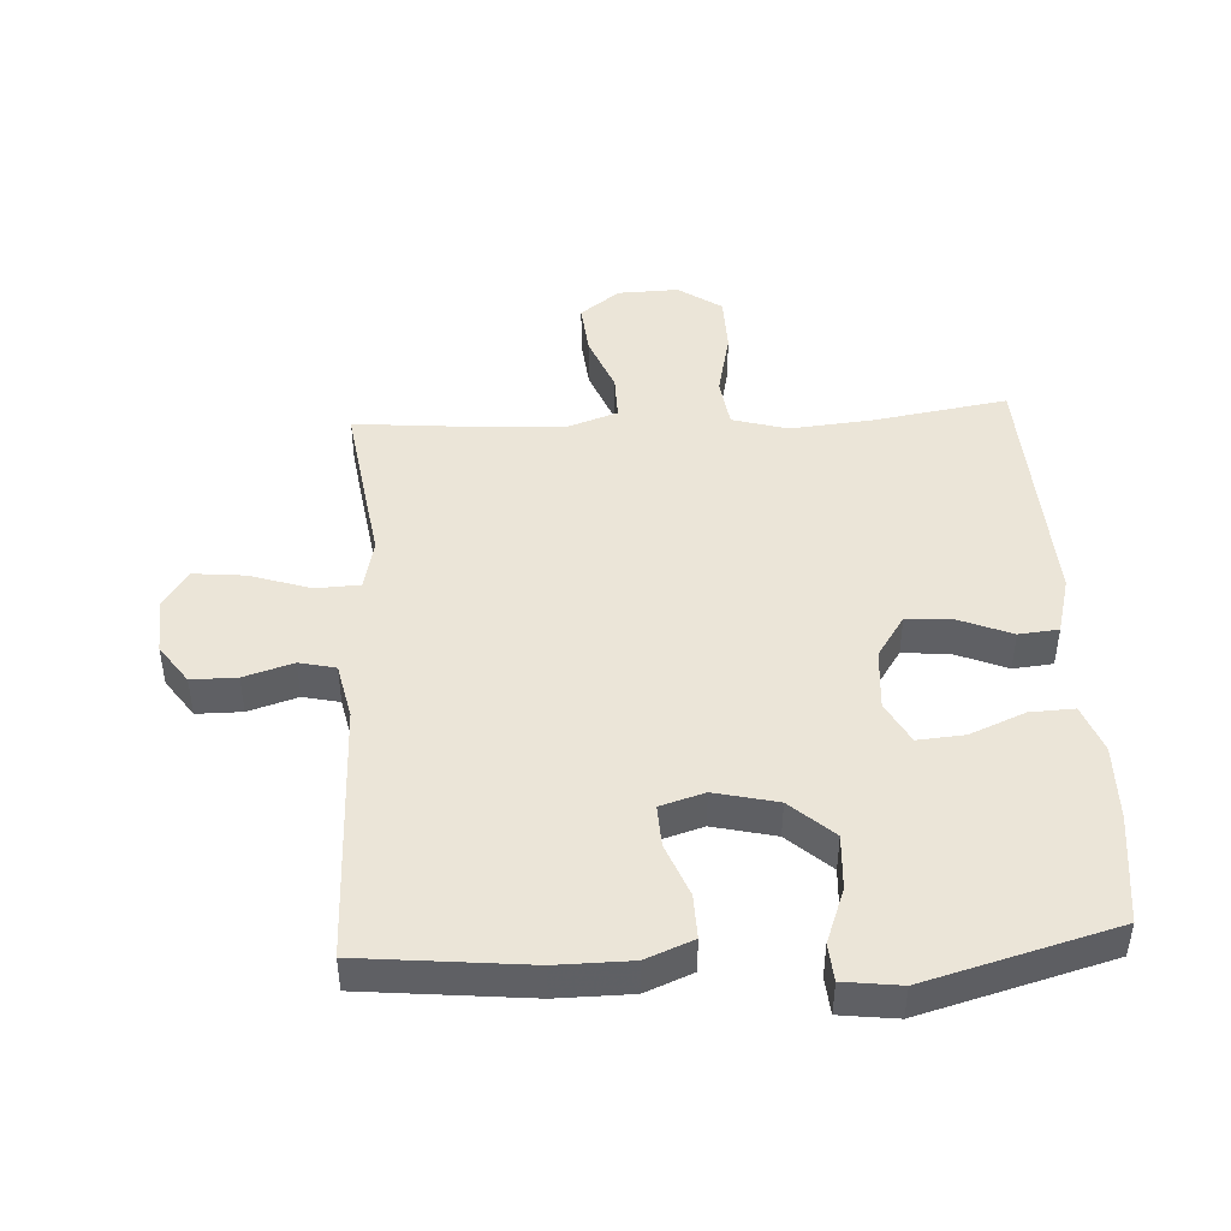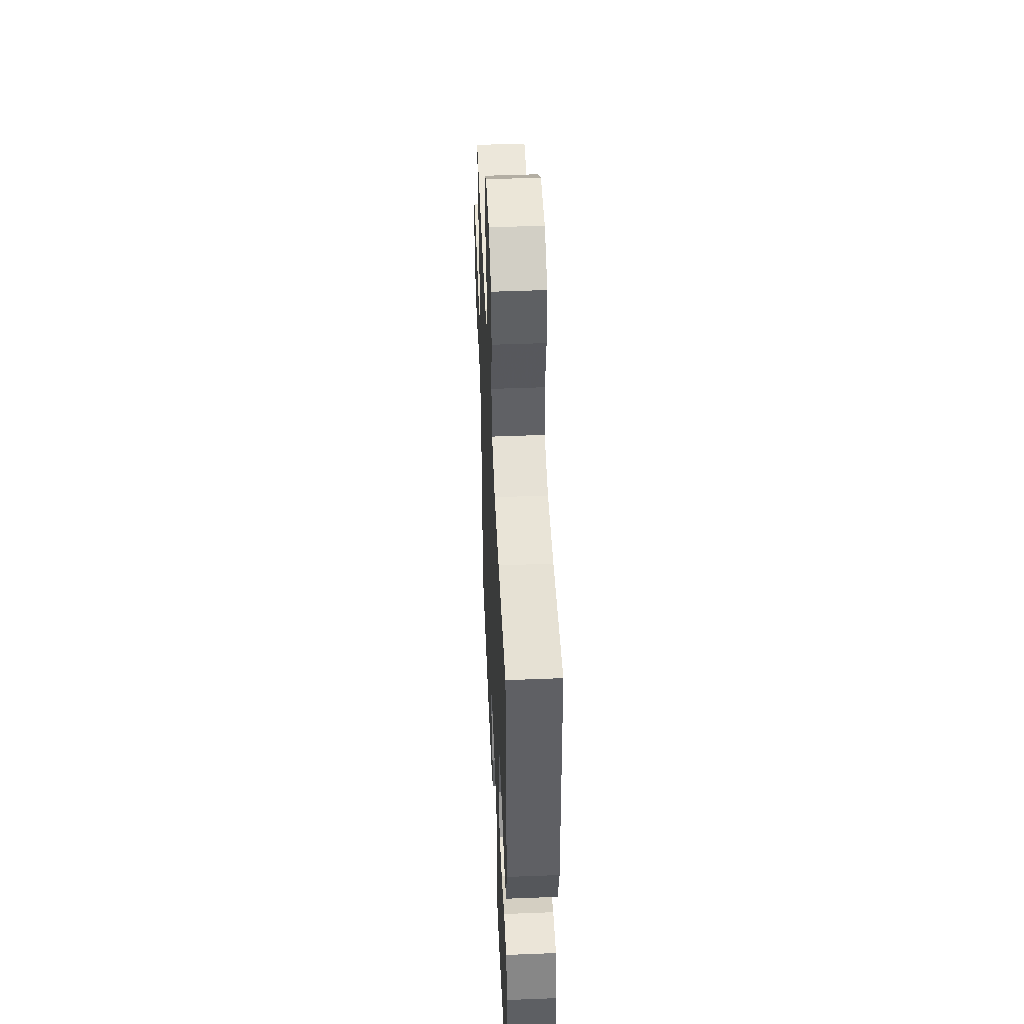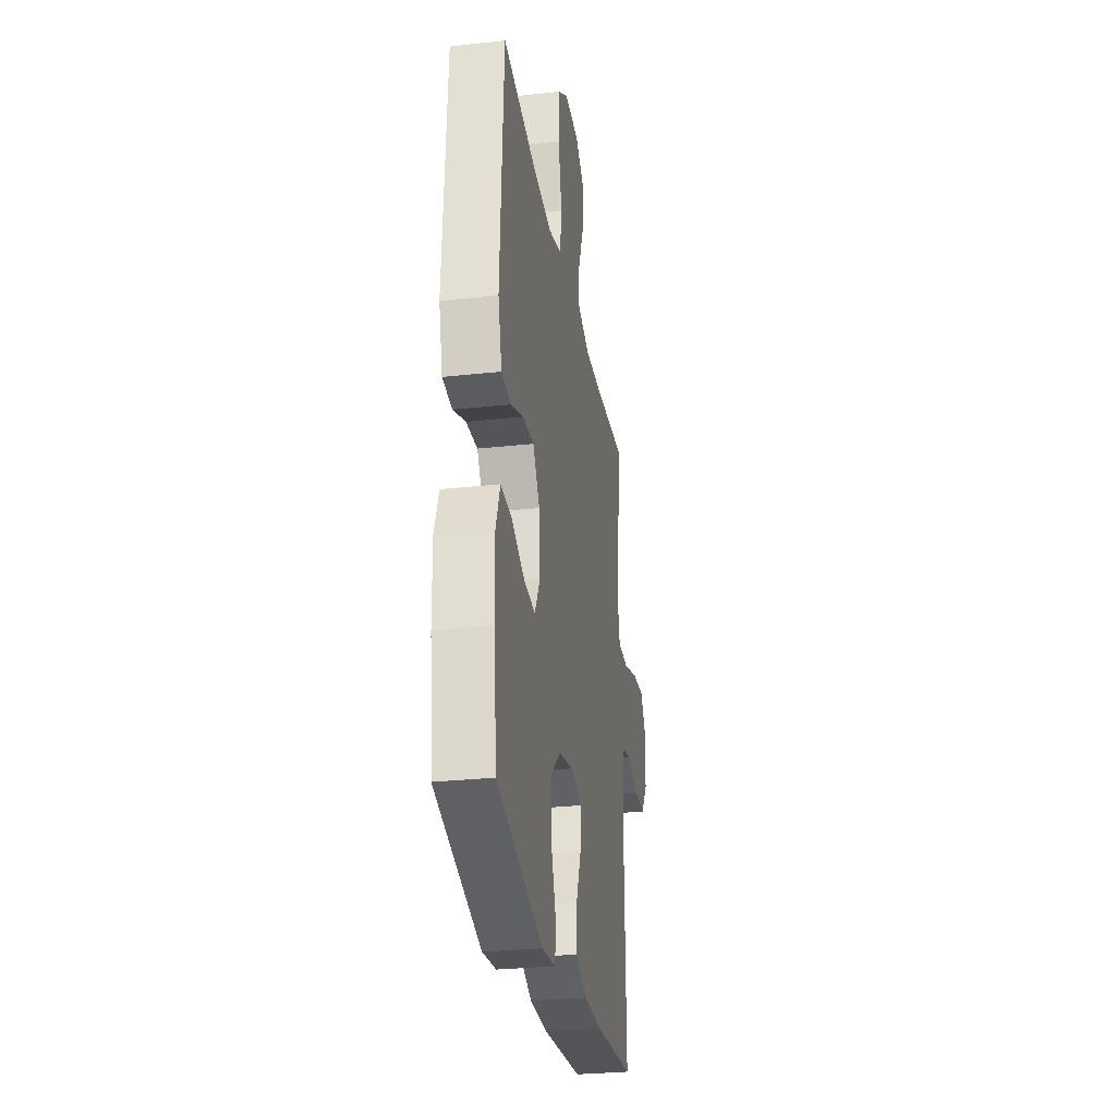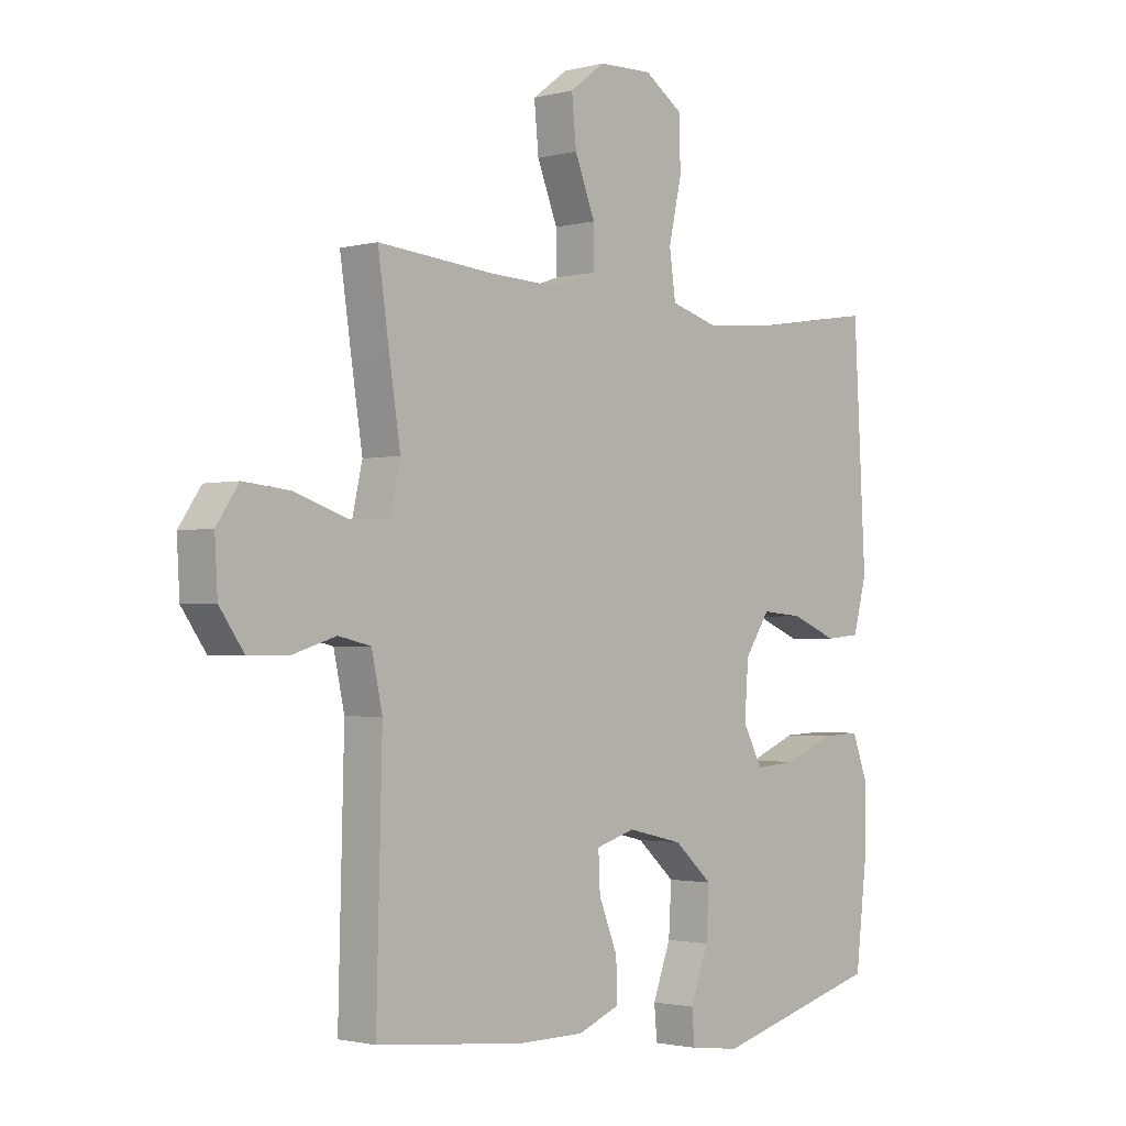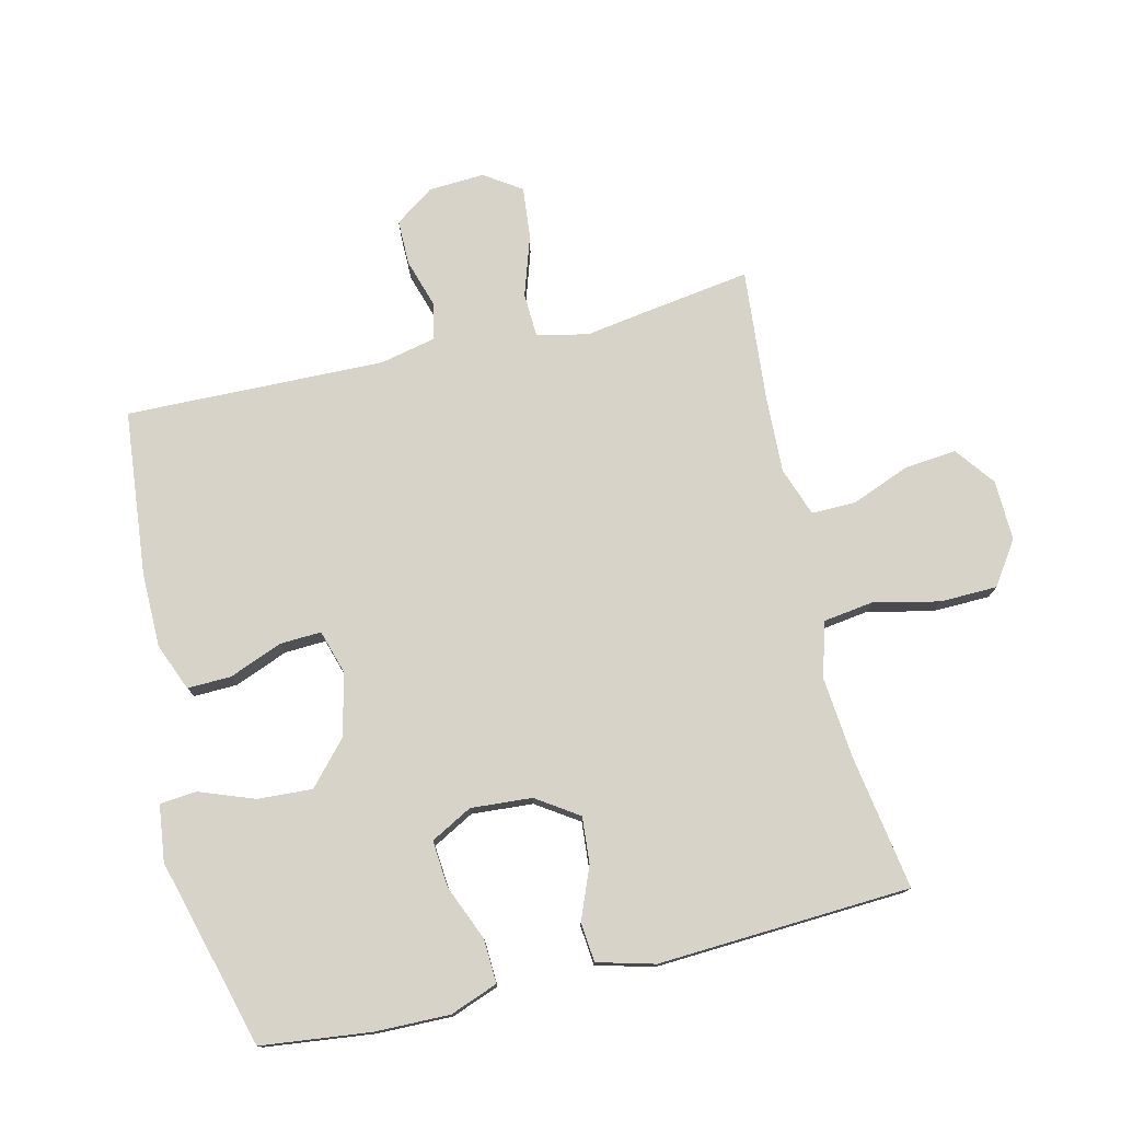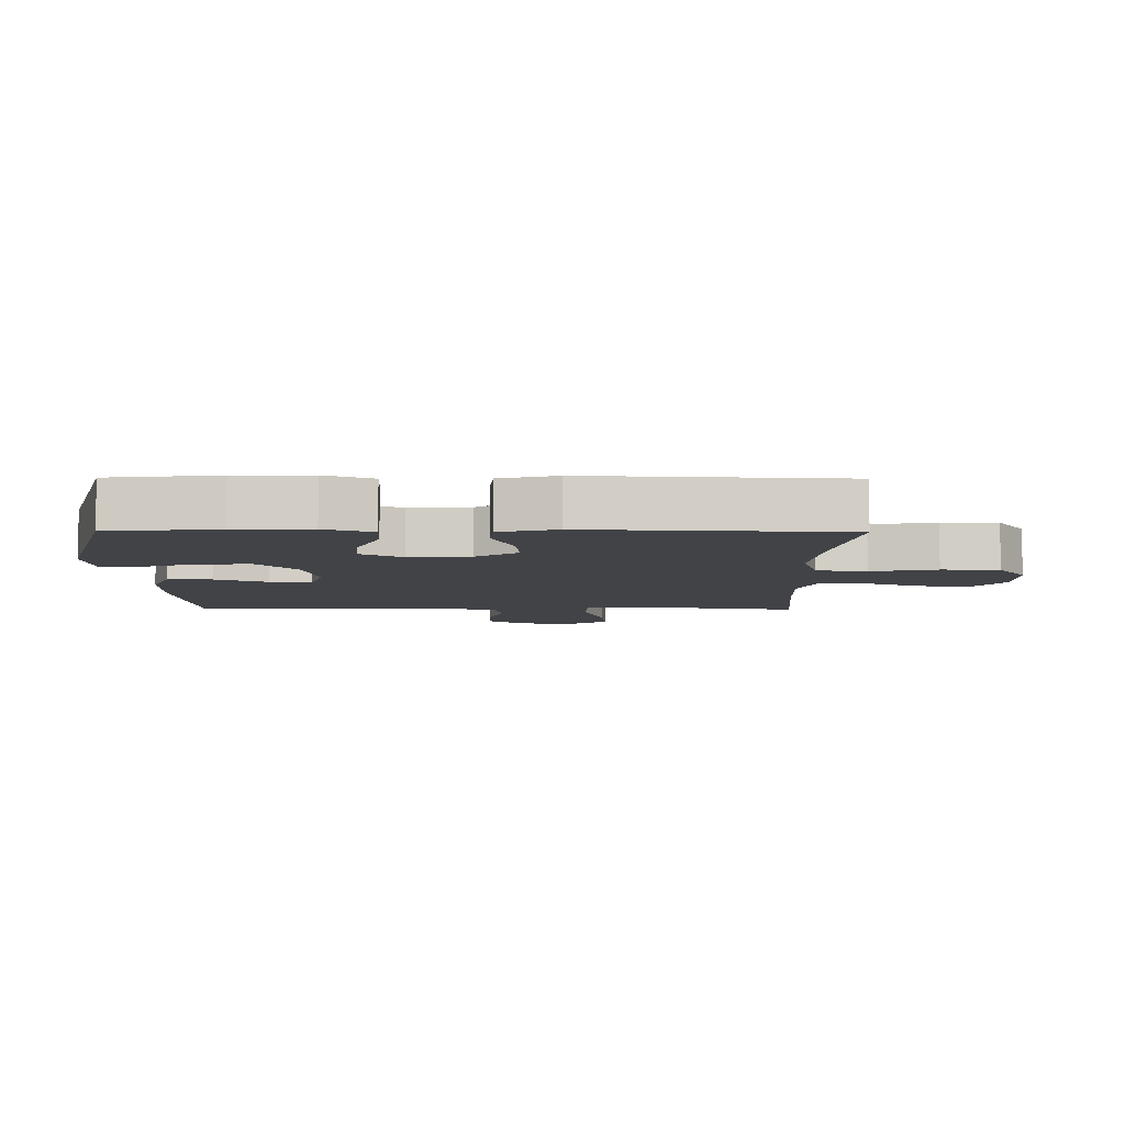
<metadata>
{"format":"obj","ext":"obj","renderer":"f3d","projection":"perspective","resolution":1024,"background":"white","views":[{"elev":45.7,"azim":176.9,"up":"+Y"},{"elev":48.3,"azim":-92.5,"up":"+Z"},{"elev":-29.0,"azim":-80.7,"up":"+Z"},{"elev":-1.9,"azim":132.7,"up":"+Z"},{"elev":76.6,"azim":-103.4,"up":"+Y"},{"elev":-6.9,"azim":-90.5,"up":"+Y"}]}
</metadata>
<code>
v 0.5 0.07 -0.5
v 0.24 0.07 -0.526
v 0.123 0.07 -0.525
v 0.049 0.07 -0.495
v 0.051 0.07 -0.426
v 0.084 0.07 -0.343
v 0.087 0.07 -0.278
v 0.018 0.07 -0.257
v -0.08 0.07 -0.28
v -0.147 0.07 -0.34
v -0.142 0.07 -0.426
v -0.11 0.07 -0.512
v -0.115 0.07 -0.57
v -0.204 0.07 -0.581
v -0.5 0.07 -0.5
v -0.52 0.07 -0.329
v -0.522 0.07 -0.211
v -0.494 0.07 -0.136
v -0.425 0.07 -0.139
v -0.338 0.07 -0.175
v -0.265 0.07 -0.181
v -0.23 0.07 -0.116
v -0.237 0.07 -0.02
v -0.281 0.07 0.046
v -0.354 0.07 0.04
v -0.435 0.07 0.007
v -0.497 0.07 0.013
v -0.521 0.07 0.103
v -0.5 0.07 0.5
v -0.289 0.07 0.466
v -0.161 0.07 0.454
v -0.075 0.07 0.479
v -0.064 0.07 0.558
v -0.087 0.07 0.661
v -0.085 0.07 0.751
v -0.017 0.07 0.797
v 0.078 0.07 0.794
v 0.14 0.07 0.747
v 0.132 0.07 0.665
v 0.096 0.07 0.574
v 0.095 0.07 0.504
v 0.172 0.07 0.477
v 0.293 0.07 0.482
v 0.5 0.07 0.5
v 0.479 0.07 0.357
v 0.46 0.07 0.234
v 0.478 0.07 0.154
v 0.547 0.07 0.151
v 0.642 0.07 0.182
v 0.723 0.07 0.19
v 0.762 0.07 0.132
v 0.757 0.07 0.044
v 0.714 0.07 -0.017
v 0.643 0.07 -0.017
v 0.566 0.07 0.007
v 0.509 0.07 -0.006
v 0.49 0.07 -0.094
v 0.5 0 -0.5
v 0.24 0 -0.526
v 0.123 0 -0.525
v 0.049 0 -0.495
v 0.051 0 -0.426
v 0.084 0 -0.343
v 0.087 0 -0.278
v 0.018 0 -0.257
v -0.08 0 -0.28
v -0.147 0 -0.34
v -0.142 0 -0.426
v -0.11 0 -0.512
v -0.115 0 -0.57
v -0.204 0 -0.581
v -0.5 0 -0.5
v -0.52 0 -0.329
v -0.522 0 -0.211
v -0.494 0 -0.136
v -0.425 0 -0.139
v -0.338 0 -0.175
v -0.265 0 -0.181
v -0.23 0 -0.116
v -0.237 0 -0.02
v -0.281 0 0.046
v -0.354 0 0.04
v -0.435 0 0.007
v -0.497 0 0.013
v -0.521 0 0.103
v -0.5 0 0.5
v -0.289 0 0.466
v -0.161 0 0.454
v -0.075 0 0.479
v -0.064 0 0.558
v -0.087 0 0.661
v -0.085 0 0.751
v -0.017 0 0.797
v 0.078 0 0.794
v 0.14 0 0.747
v 0.132 0 0.665
v 0.096 0 0.574
v 0.095 0 0.504
v 0.172 0 0.477
v 0.293 0 0.482
v 0.5 0 0.5
v 0.479 0 0.357
v 0.46 0 0.234
v 0.478 0 0.154
v 0.547 0 0.151
v 0.642 0 0.182
v 0.723 0 0.19
v 0.762 0 0.132
v 0.757 0 0.044
v 0.714 0 -0.017
v 0.643 0 -0.017
v 0.566 0 0.007
v 0.509 0 -0.006
v 0.49 0 -0.094
f 52 53 54 55
f 50 51 52 55
f 48 49 50 55
f 47 48 55 56
f 46 47 56 57
f 43 44 45 46
f 42 43 46 57
f 37 38 39 40
f 37 40 41
f 36 37 41
f 33 34 35 36
f 32 33 36 41
f 31 32 41 42
f 27 28 29 30
f 25 26 27 30
f 24 25 30 31
f 23 24 31 42
f 17 18 19 20
f 17 20 21
f 16 17 21
f 15 16 21
f 14 15 21
f 11 12 13 14
f 10 11 14 21
f 9 10 21 22
f 3 4 5 6
f 3 6 7
f 2 3 7
f 1 2 7
f 57 1 7
f 42 57 7 8
f 22 23 42
f 8 9 22 42
f 112 111 110 109
f 112 109 108 107
f 112 107 106 105
f 113 112 105 104
f 114 113 104 103
f 103 102 101 100
f 114 103 100 99
f 97 96 95 94
f 98 97 94
f 98 94 93
f 93 92 91 90
f 98 93 90 89
f 99 98 89 88
f 87 86 85 84
f 87 84 83 82
f 88 87 82 81
f 99 88 81 80
f 77 76 75 74
f 78 77 74
f 78 74 73
f 78 73 72
f 78 72 71
f 71 70 69 68
f 78 71 68 67
f 79 78 67 66
f 63 62 61 60
f 64 63 60
f 64 60 59
f 64 59 58
f 64 58 114
f 65 64 114 99
f 99 80 79
f 99 79 66 65
f 1 58 59 2
f 2 59 60 3
f 3 60 61 4
f 4 61 62 5
f 5 62 63 6
f 6 63 64 7
f 7 64 65 8
f 8 65 66 9
f 9 66 67 10
f 10 67 68 11
f 11 68 69 12
f 12 69 70 13
f 13 70 71 14
f 14 71 72 15
f 15 72 73 16
f 16 73 74 17
f 17 74 75 18
f 18 75 76 19
f 19 76 77 20
f 20 77 78 21
f 21 78 79 22
f 22 79 80 23
f 23 80 81 24
f 24 81 82 25
f 25 82 83 26
f 26 83 84 27
f 27 84 85 28
f 28 85 86 29
f 29 86 87 30
f 30 87 88 31
f 31 88 89 32
f 32 89 90 33
f 33 90 91 34
f 34 91 92 35
f 35 92 93 36
f 36 93 94 37
f 37 94 95 38
f 38 95 96 39
f 39 96 97 40
f 40 97 98 41
f 41 98 99 42
f 42 99 100 43
f 43 100 101 44
f 44 101 102 45
f 45 102 103 46
f 46 103 104 47
f 47 104 105 48
f 48 105 106 49
f 49 106 107 50
f 50 107 108 51
f 51 108 109 52
f 52 109 110 53
f 53 110 111 54
f 54 111 112 55
f 55 112 113 56
f 56 113 114 57
f 57 114 58 1

</code>
